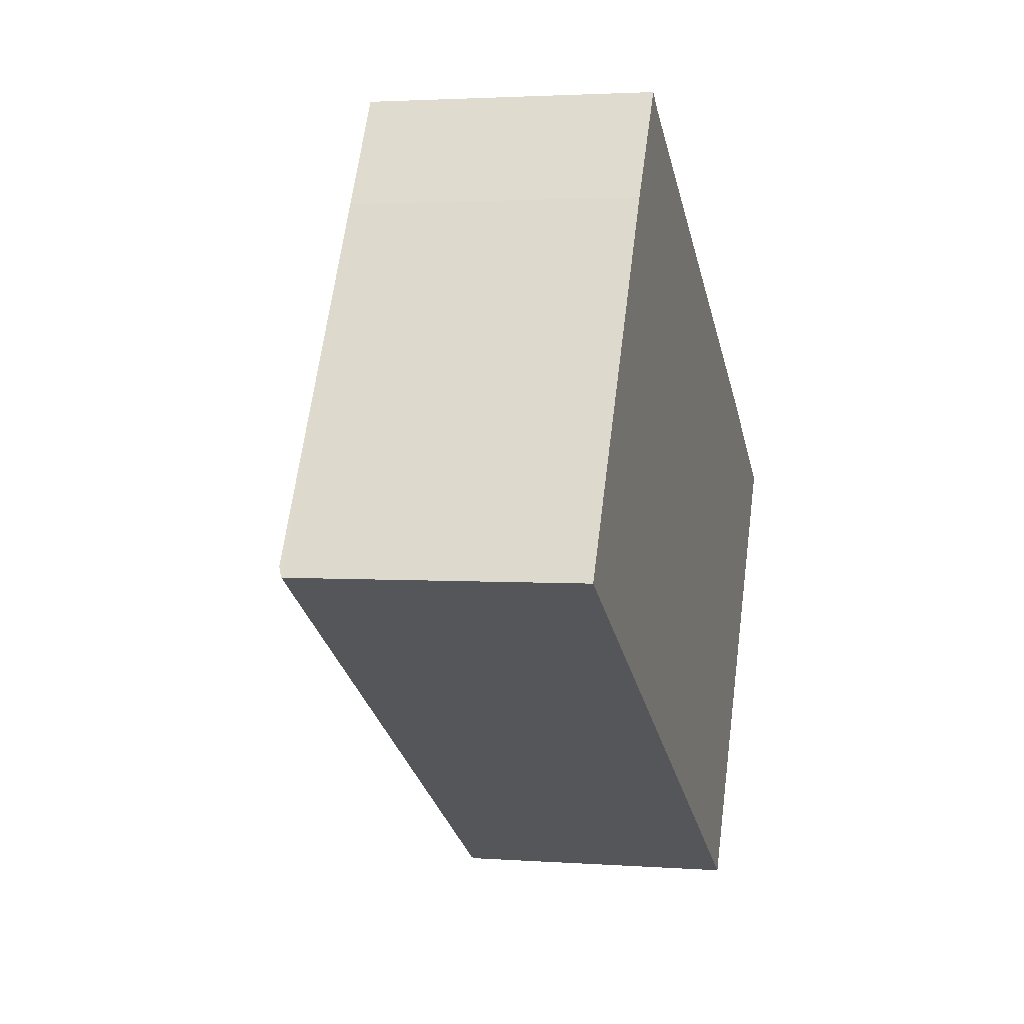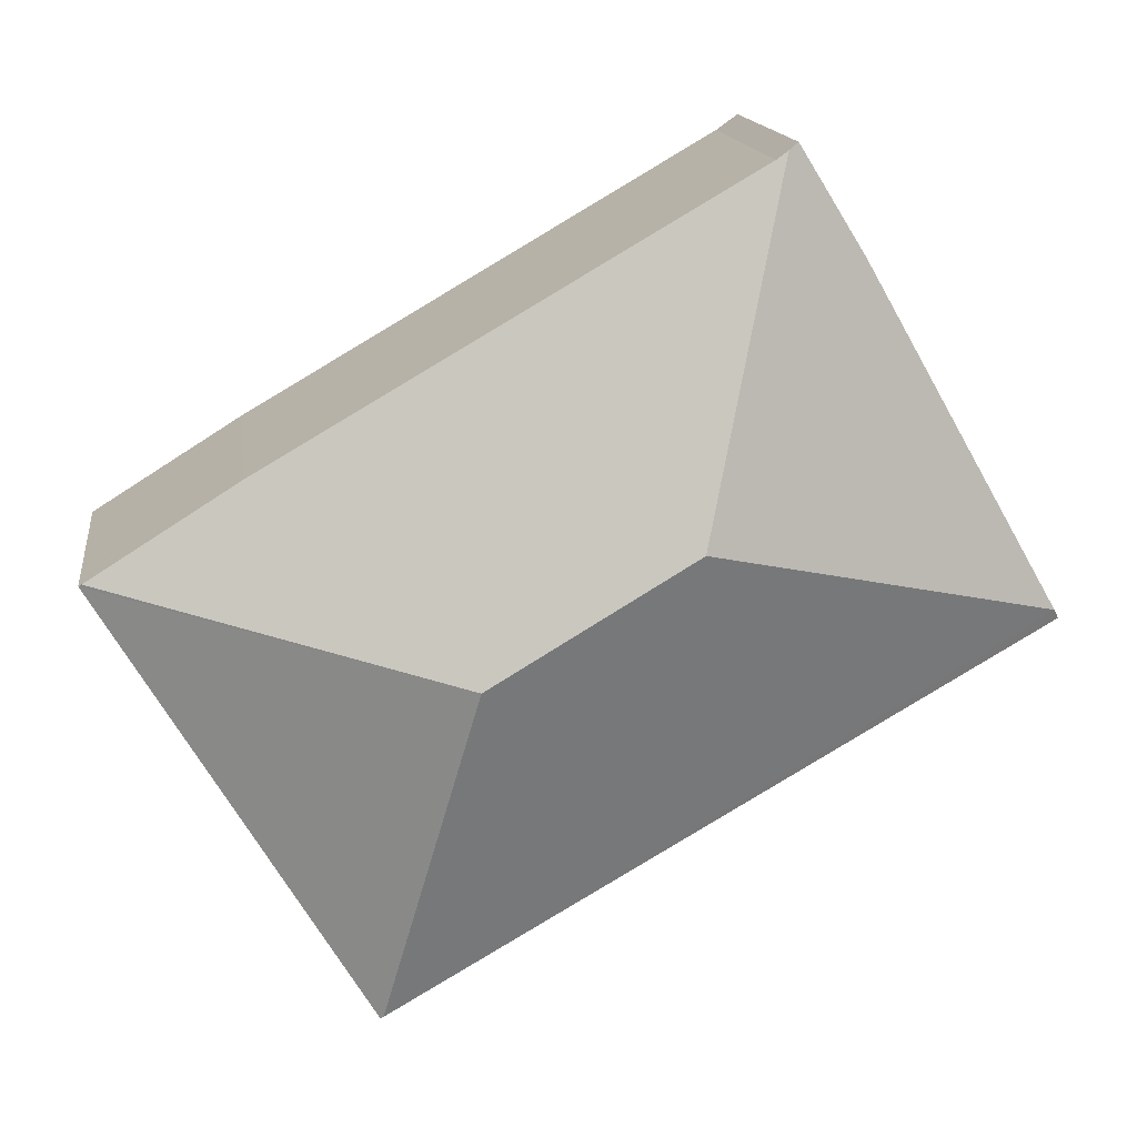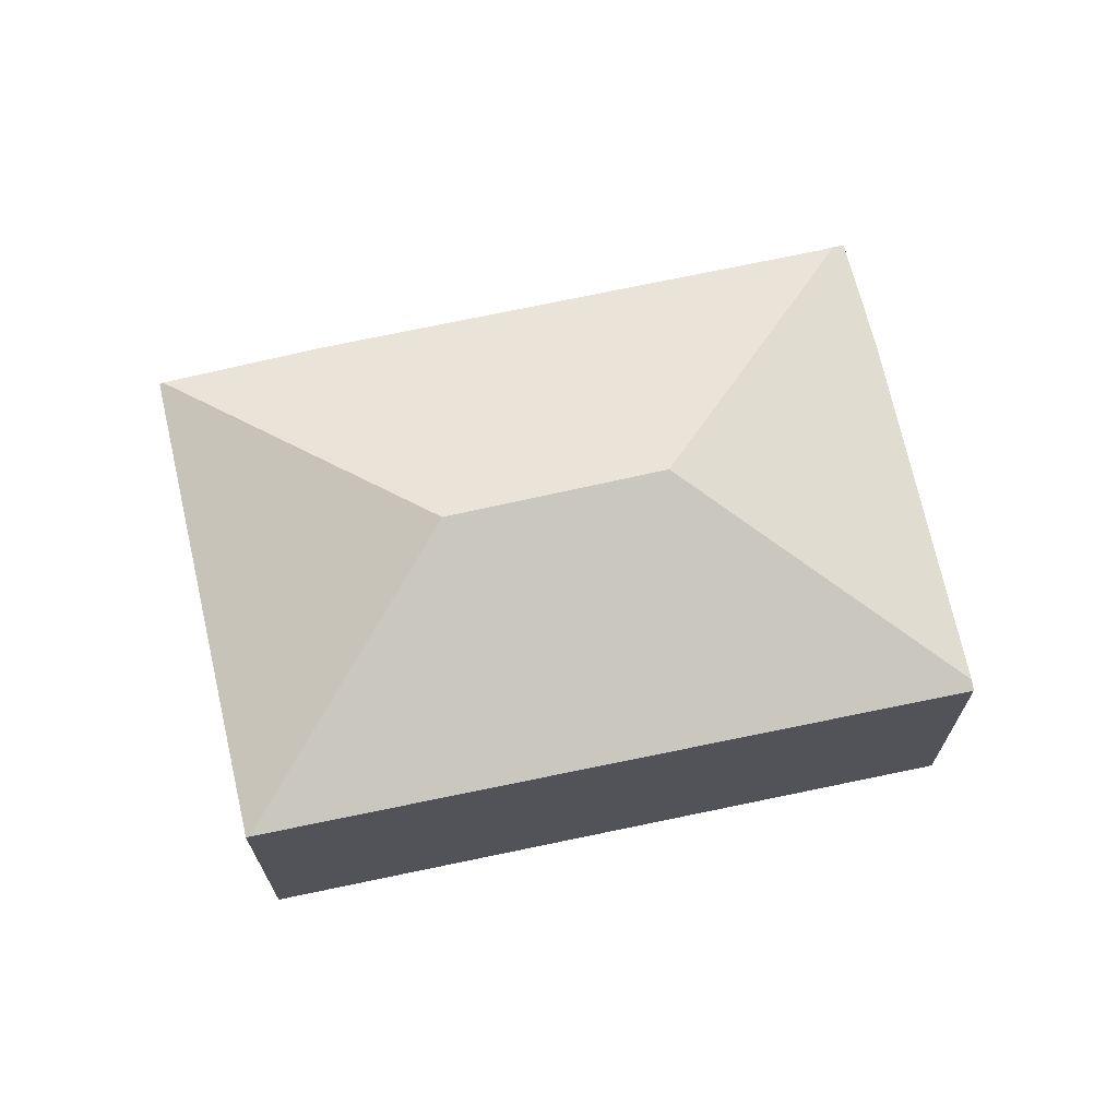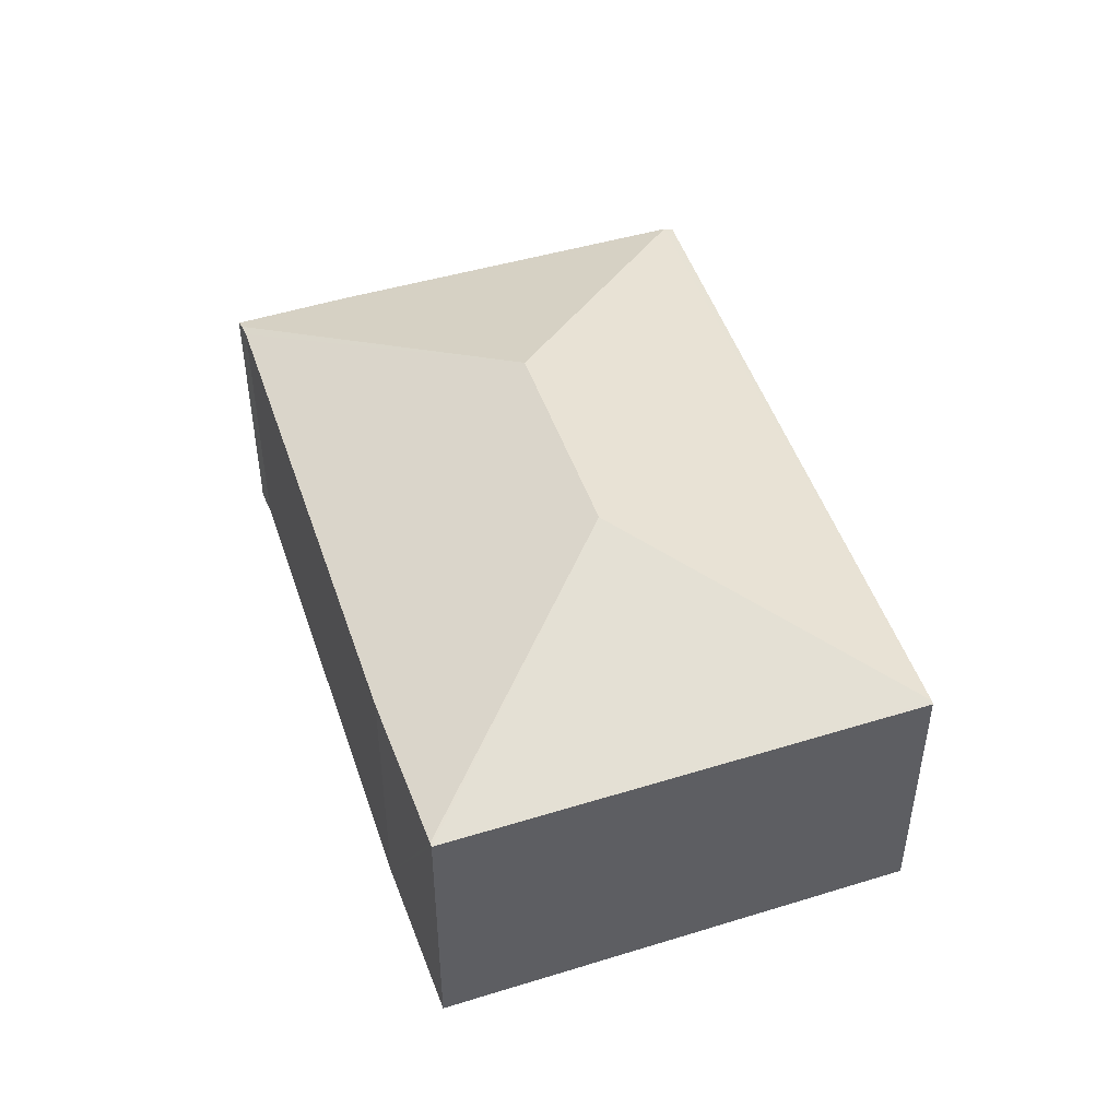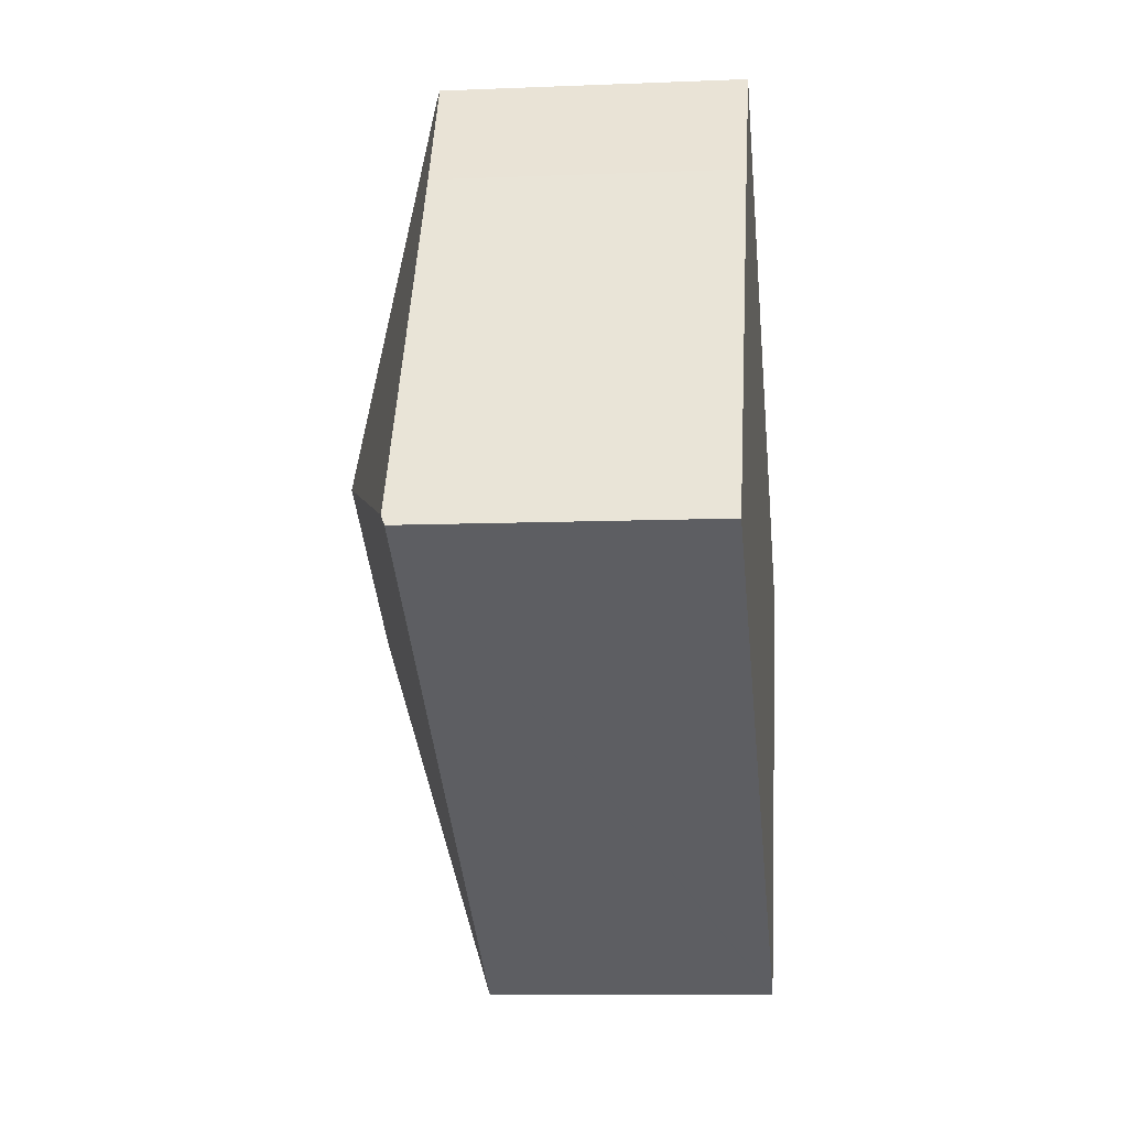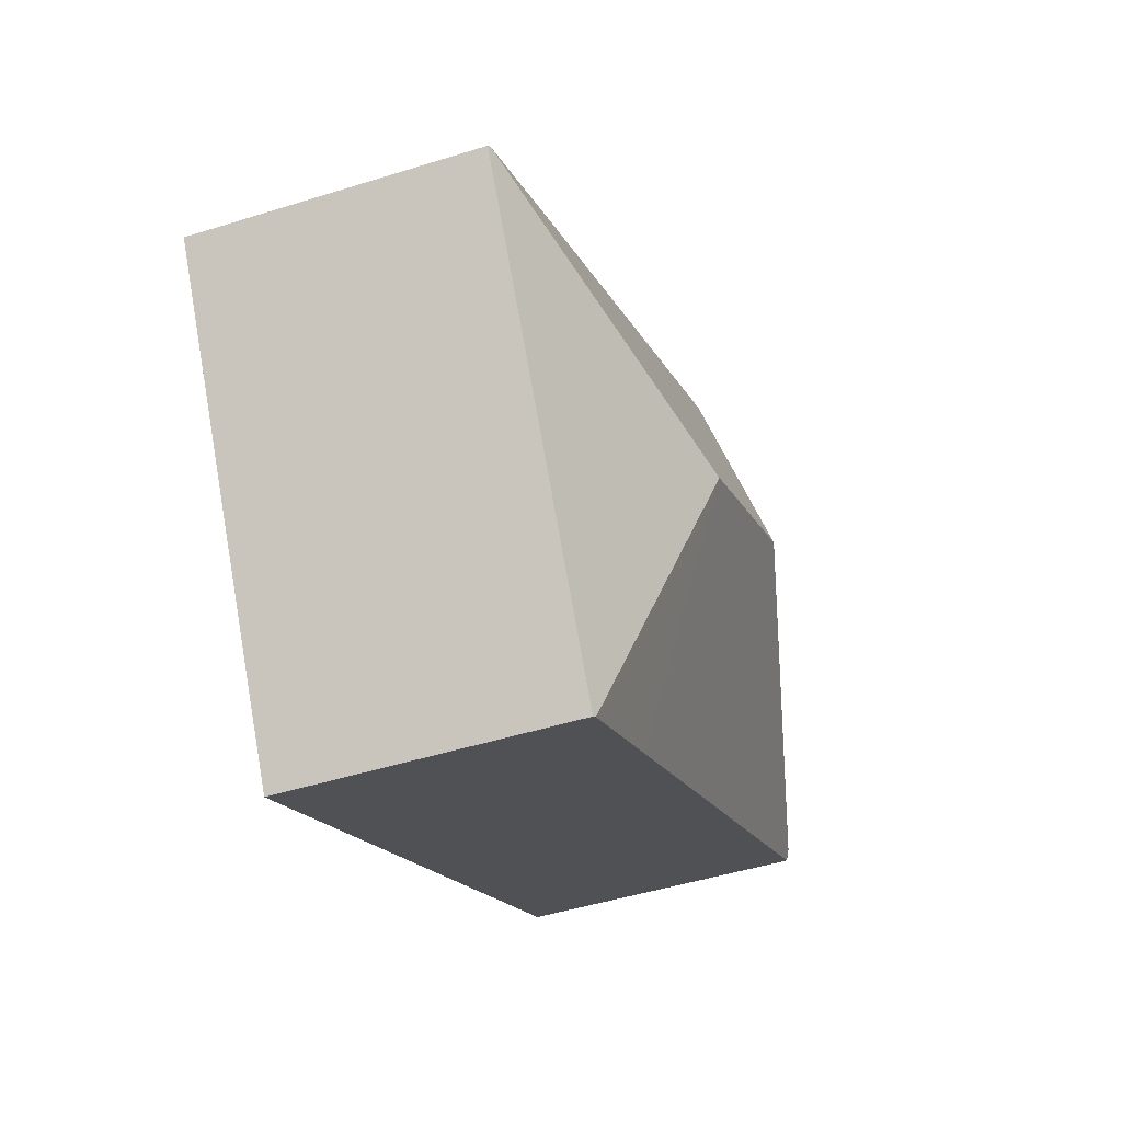
<metadata>
{"format":"obj","ext":"obj","renderer":"f3d","projection":"perspective","resolution":1024,"background":"white","views":[{"elev":2.5,"azim":-75.5,"up":"+Z"},{"elev":14.9,"azim":172.5,"up":"+Z"},{"elev":69.3,"azim":-162.1,"up":"+Y"},{"elev":48.2,"azim":101.9,"up":"+Y"},{"elev":-9.1,"azim":-83.7,"up":"+Z"},{"elev":-47.0,"azim":109.6,"up":"+Z"}]}
</metadata>
<code>
v  3.082 3.266 5.05
v  2.226 3.21 3.927
v  2.972 3.217 5.128
v  4.071 4.31 1.113
v  0.059 3.253 0.105
v  3.216 3.271 4.955
v  8.662 3.246 1.798
v  6.355 4.31 -0.245
v  10.33 3.262 0.755
v  7.349 3.261 -4.201
v  7.917 3.246 -3.339
v  7.385 3.246 -4.221
v  10.37 3.246 0.732
v  5.842 3.251 -3.339
v  0 3.209 1.965e-16
v  3.216 -3.034e-16 4.955
v  2.972 -3.14e-16 5.128
v  3.082 -3.092e-16 5.05
v  8.662 -1.101e-16 1.798
v  10.37 -4.482e-17 0.732
v  10.33 -4.623e-17 0.755
v  7.917 2.045e-16 -3.339
v  7.385 2.585e-16 -4.221
v  7.349 2.572e-16 -4.201
v  5.842 2.045e-16 -3.339
v  0 0 0
v  2.226 -2.405e-16 3.927
v  0.059 -6.429e-18 0.105
g defaultobject
f 1 2 3
f 2 1 4
f 2 4 5
f 6 4 1
f 4 6 7
f 4 7 8
f 8 7 9
f 10 11 12
f 11 10 8
f 11 8 13
f 13 8 9
f 5 14 15
f 14 5 4
f 14 4 8
f 14 8 10
f 3 6 1
f 6 3 16
f 16 3 17
f 16 17 18
f 16 7 6
f 7 16 19
f 19 9 7
f 9 19 13
f 13 19 20
f 20 19 21
f 20 11 13
f 11 20 22
f 11 22 12
f 12 22 23
f 23 10 12
f 10 23 14
f 14 23 15
f 15 23 24
f 15 24 25
f 15 25 26
f 2 17 3
f 17 2 27
f 15 2 5
f 2 15 26
f 2 26 27
f 27 26 28
f 22 24 23
f 24 22 25
f 25 22 20
f 25 20 26
f 26 20 19
f 26 19 16
f 26 16 28
f 28 16 27
f 27 16 18
f 27 18 17

</code>
